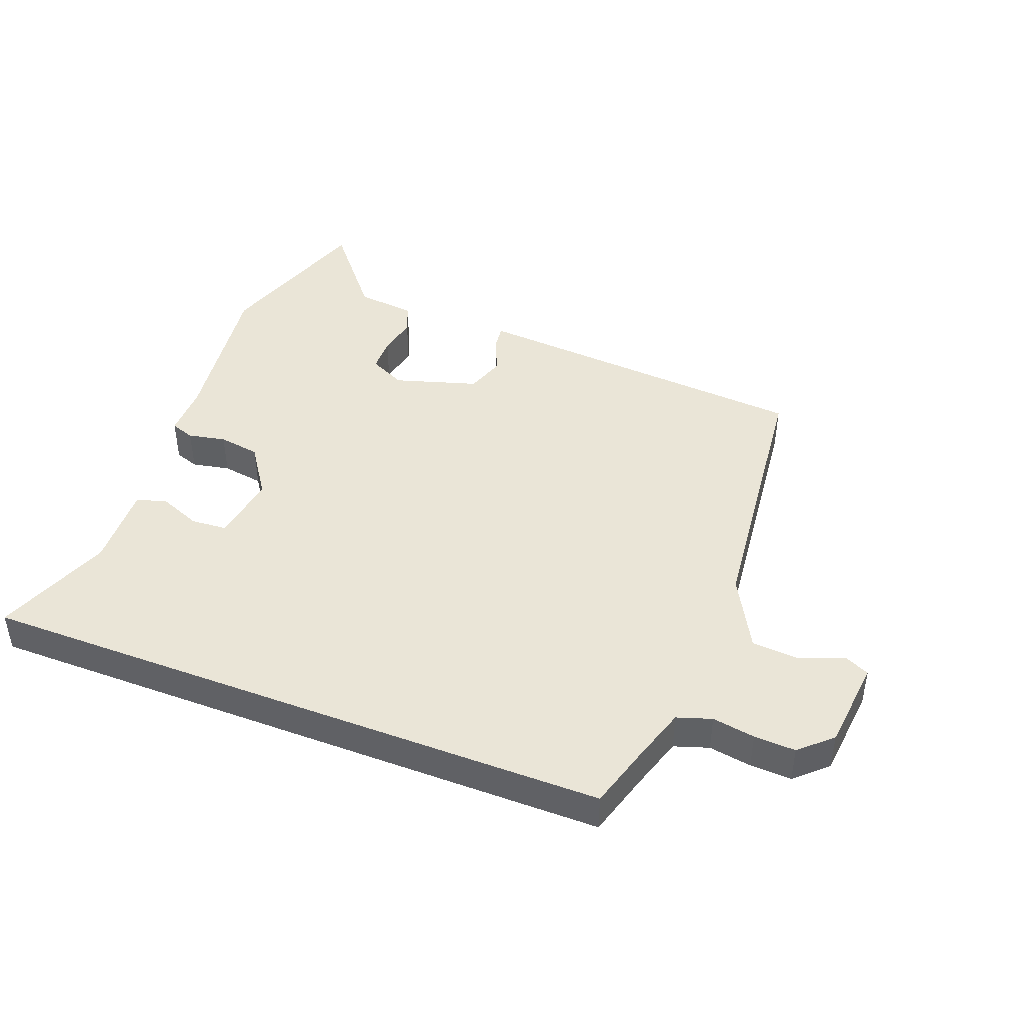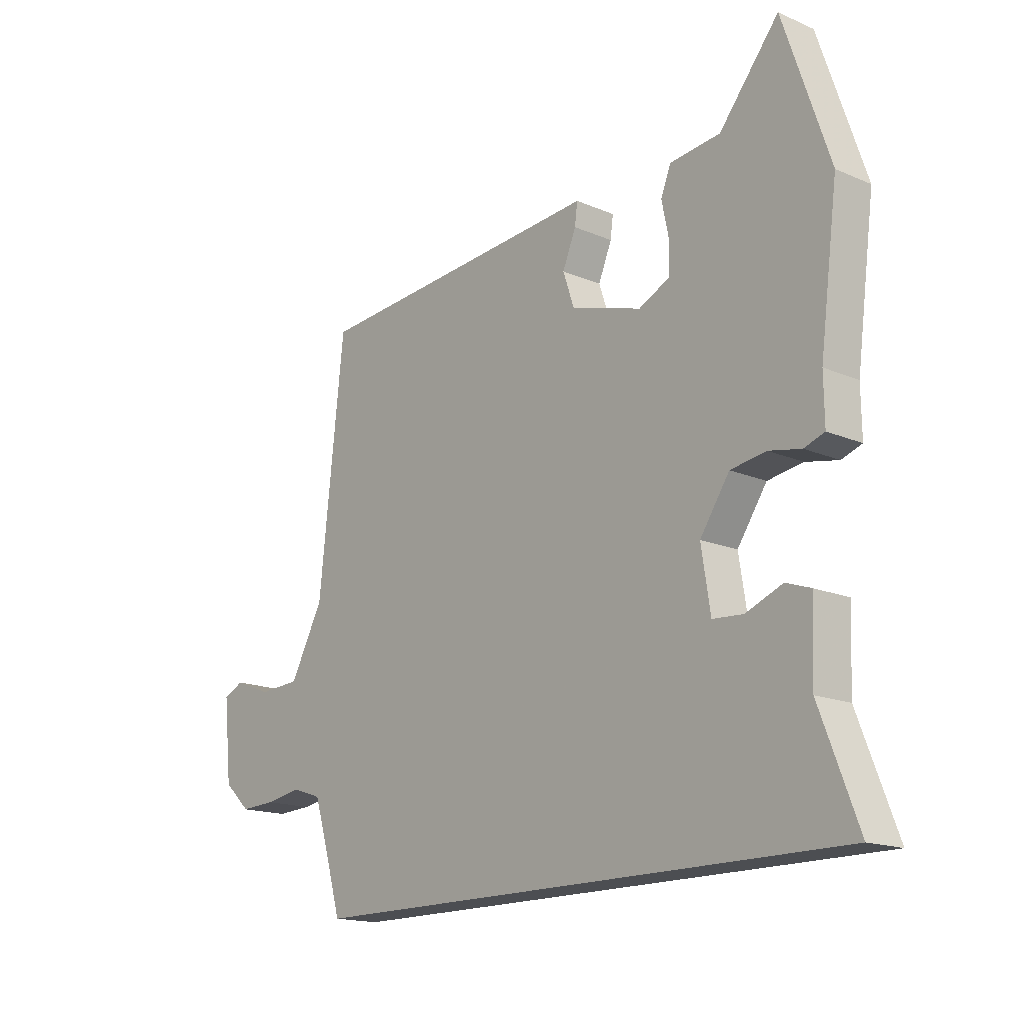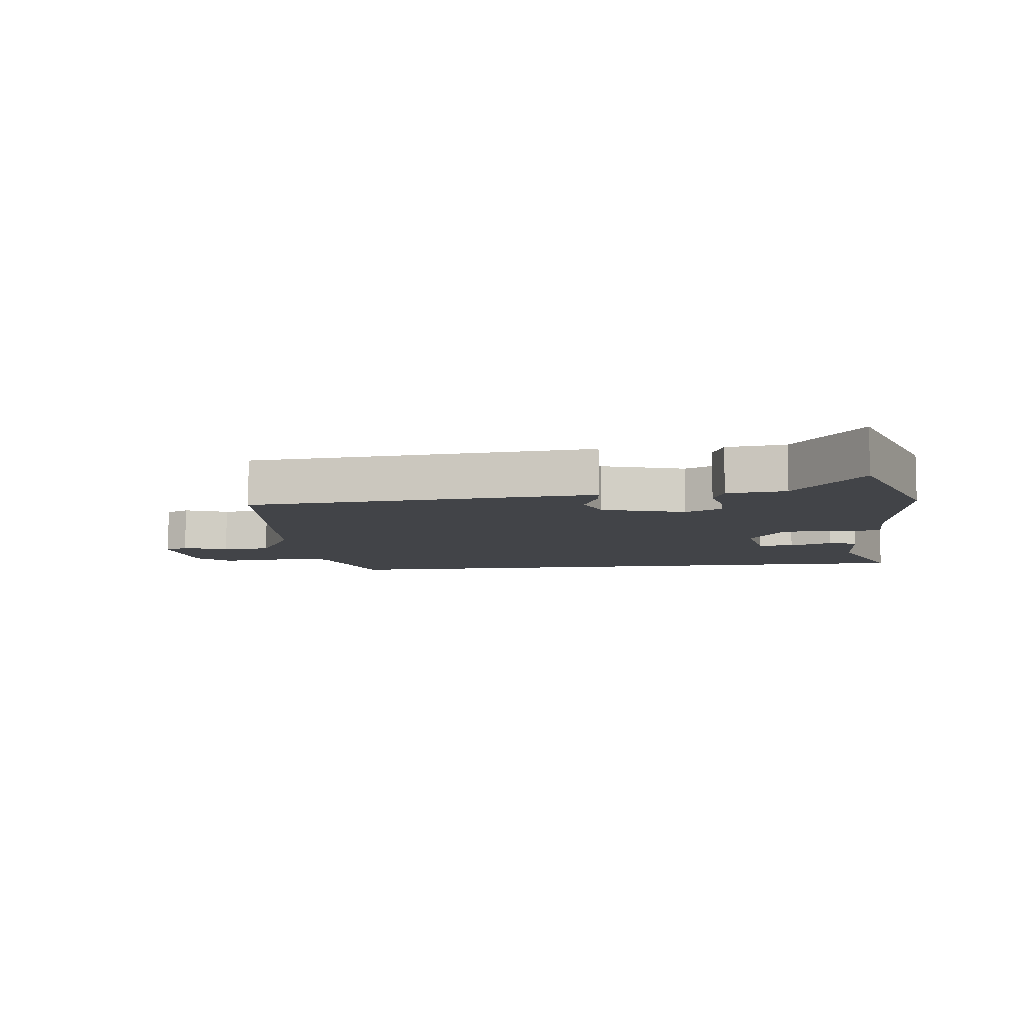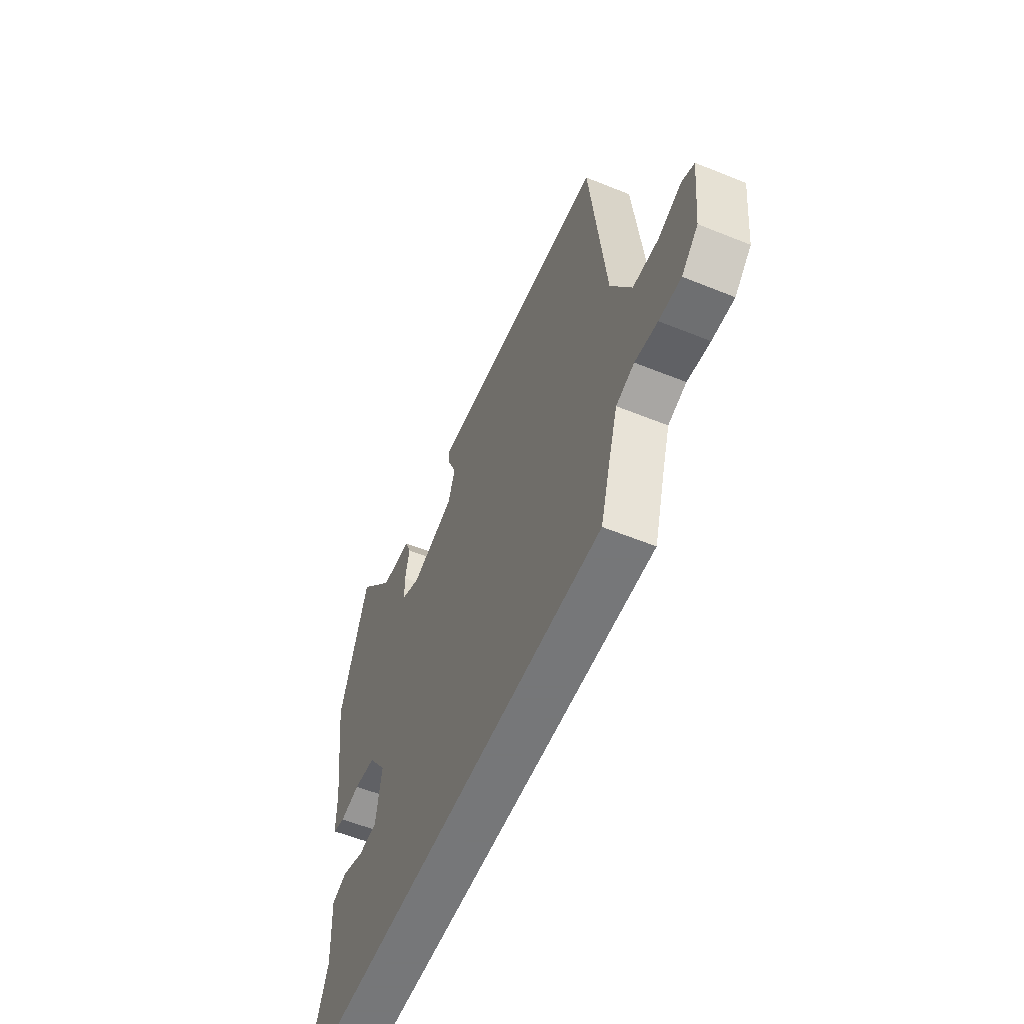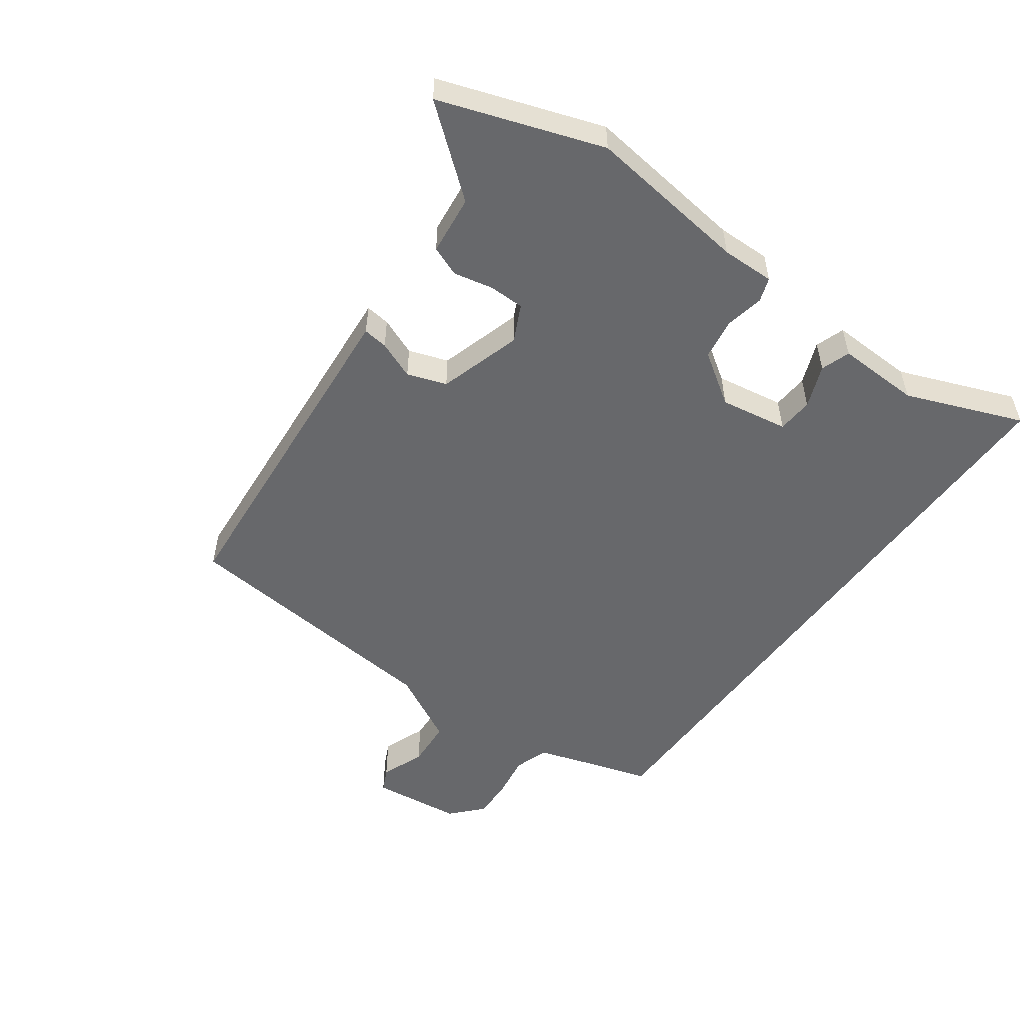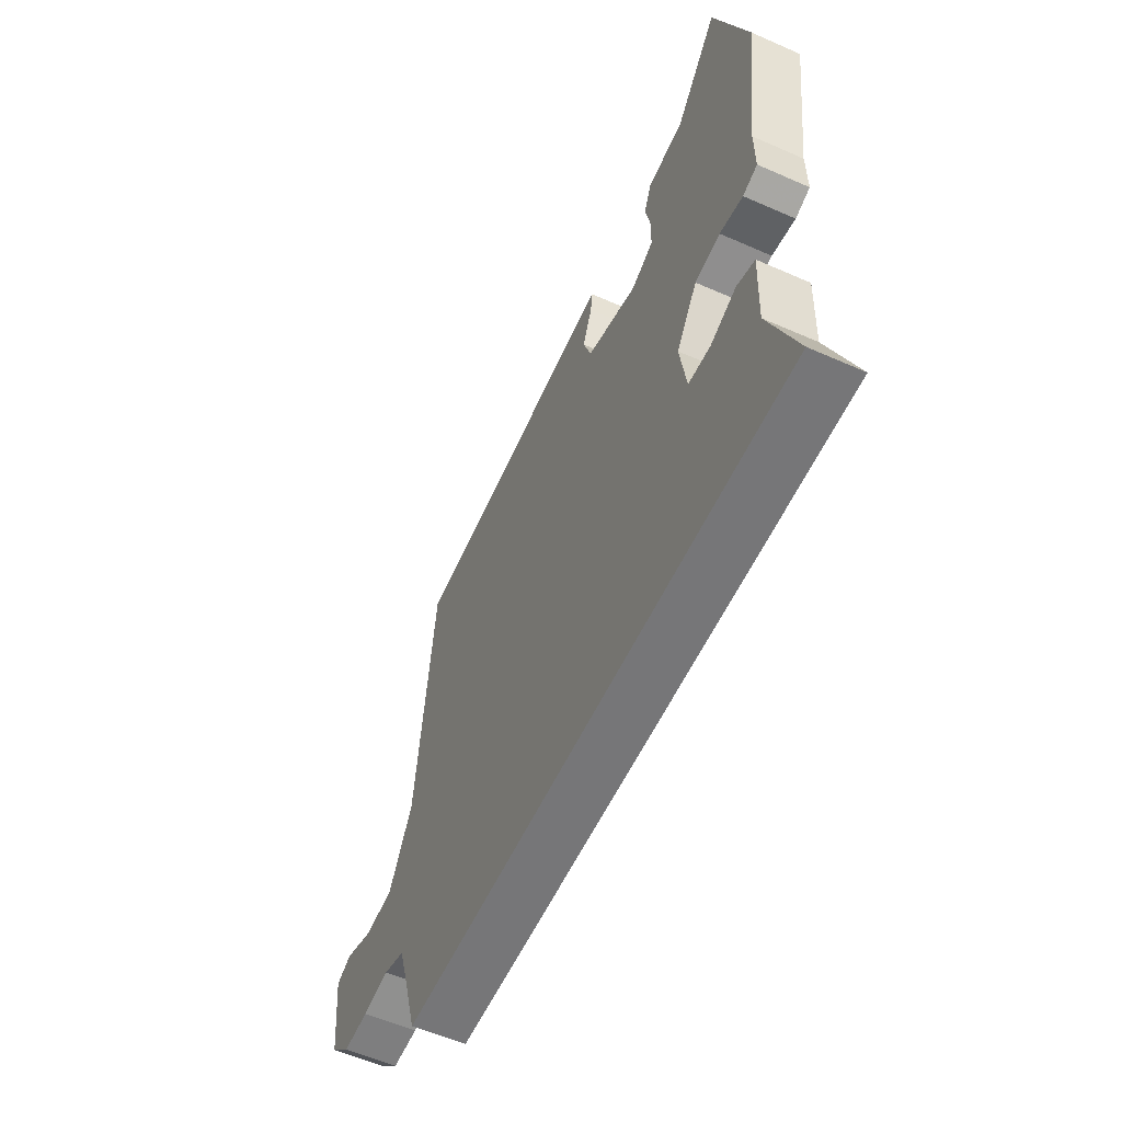
<metadata>
{"format":"obj","ext":"obj","renderer":"f3d","projection":"perspective","resolution":1024,"background":"white","views":[{"elev":44.2,"azim":-159.0,"up":"+Y"},{"elev":-16.5,"azim":48.9,"up":"+Z"},{"elev":-8.0,"azim":6.9,"up":"+Y"},{"elev":-57.1,"azim":-112.9,"up":"+Z"},{"elev":-52.4,"azim":54.4,"up":"+Y"},{"elev":-56.9,"azim":65.3,"up":"+Z"}]}
</metadata>
<code>
v -0.479 0.07 0.428
v -0.009 0.07 0.463
v 0.071 0.07 0.469
v 0.066 0.07 0.43
v 0.041 0.07 0.37
v 0.062 0.07 0.308
v 0.194 0.07 0.268
v 0.252 0.07 0.296
v 0.253 0.07 0.352
v 0.24 0.07 0.415
v 0.259 0.07 0.462
v 0.353 0.07 0.472
v 0.464 0.07 0.607
v 0.55 0.07 0.351
v 0.516 0.07 0.094
v 0.517 0.07 0.01
v 0.479 0.07 -0.003
v 0.419 0.07 0.009
v 0.353 0.07 -0.001
v 0.298 0.07 -0.082
v 0.315 0.07 -0.19
v 0.372 0.07 -0.194
v 0.44 0.07 -0.167
v 0.486 0.07 -0.183
v 0.481 0.07 -0.315
v 0.552 0.07 -0.5
v -0.462 0.07 -0.5
v -0.492 0.07 -0.398
v -0.519 0.07 -0.312
v -0.574 0.07 -0.294
v -0.642 0.07 -0.305
v -0.708 0.07 -0.308
v -0.758 0.07 -0.262
v -0.773 0.07 -0.118
v -0.735 0.07 -0.1
v -0.665 0.07 -0.127
v -0.588 0.07 -0.122
v -0.526 0.07 -0.007
v -0.479 0 0.428
v -0.009 0 0.463
v 0.071 0 0.469
v 0.066 0 0.43
v 0.041 0 0.37
v 0.062 0 0.308
v 0.194 0 0.268
v 0.252 0 0.296
v 0.253 0 0.352
v 0.24 0 0.415
v 0.259 0 0.462
v 0.353 0 0.472
v 0.464 0 0.607
v 0.55 0 0.351
v 0.516 0 0.094
v 0.517 0 0.01
v 0.479 0 -0.003
v 0.419 0 0.009
v 0.353 0 -0.001
v 0.298 0 -0.082
v 0.315 0 -0.19
v 0.372 0 -0.194
v 0.44 0 -0.167
v 0.486 0 -0.183
v 0.481 0 -0.315
v 0.552 0 -0.5
v -0.462 0 -0.5
v -0.492 0 -0.398
v -0.519 0 -0.312
v -0.574 0 -0.294
v -0.642 0 -0.305
v -0.708 0 -0.308
v -0.758 0 -0.262
v -0.773 0 -0.118
v -0.735 0 -0.1
v -0.665 0 -0.127
v -0.588 0 -0.122
v -0.526 0 -0.007
f 34 35 36
f 33 34 36
f 32 33 36
f 31 32 36
f 30 31 36
f 29 30 36 37
f 25 26 27 28
f 25 28 29
f 22 23 24 25
f 21 22 25 29
f 29 37 38
f 21 29 38
f 20 21 38
f 15 16 17 18
f 15 18 19
f 14 15 19
f 13 14 19
f 12 13 19
f 11 12 19
f 10 11 19
f 9 10 19
f 8 9 19 20
f 2 3 4 5
f 2 5 6
f 1 2 6
f 38 1 6 7
f 7 8 20
f 7 20 38
f 74 73 72
f 74 72 71
f 74 71 70
f 74 70 69
f 74 69 68
f 75 74 68 67
f 66 65 64 63
f 67 66 63
f 63 62 61 60
f 67 63 60 59
f 76 75 67
f 76 67 59
f 76 59 58
f 56 55 54 53
f 57 56 53
f 57 53 52
f 57 52 51
f 57 51 50
f 57 50 49
f 57 49 48
f 57 48 47
f 58 57 47 46
f 43 42 41 40
f 44 43 40
f 44 40 39
f 45 44 39 76
f 58 46 45
f 76 58 45
f 1 39 40 2
f 2 40 41 3
f 3 41 42 4
f 4 42 43 5
f 5 43 44 6
f 6 44 45 7
f 7 45 46 8
f 8 46 47 9
f 9 47 48 10
f 10 48 49 11
f 11 49 50 12
f 12 50 51 13
f 13 51 52 14
f 14 52 53 15
f 15 53 54 16
f 16 54 55 17
f 17 55 56 18
f 18 56 57 19
f 19 57 58 20
f 20 58 59 21
f 21 59 60 22
f 22 60 61 23
f 23 61 62 24
f 24 62 63 25
f 25 63 64 26
f 26 64 65 27
f 27 65 66 28
f 28 66 67 29
f 29 67 68 30
f 30 68 69 31
f 31 69 70 32
f 32 70 71 33
f 33 71 72 34
f 34 72 73 35
f 35 73 74 36
f 36 74 75 37
f 37 75 76 38
f 38 76 39 1

</code>
